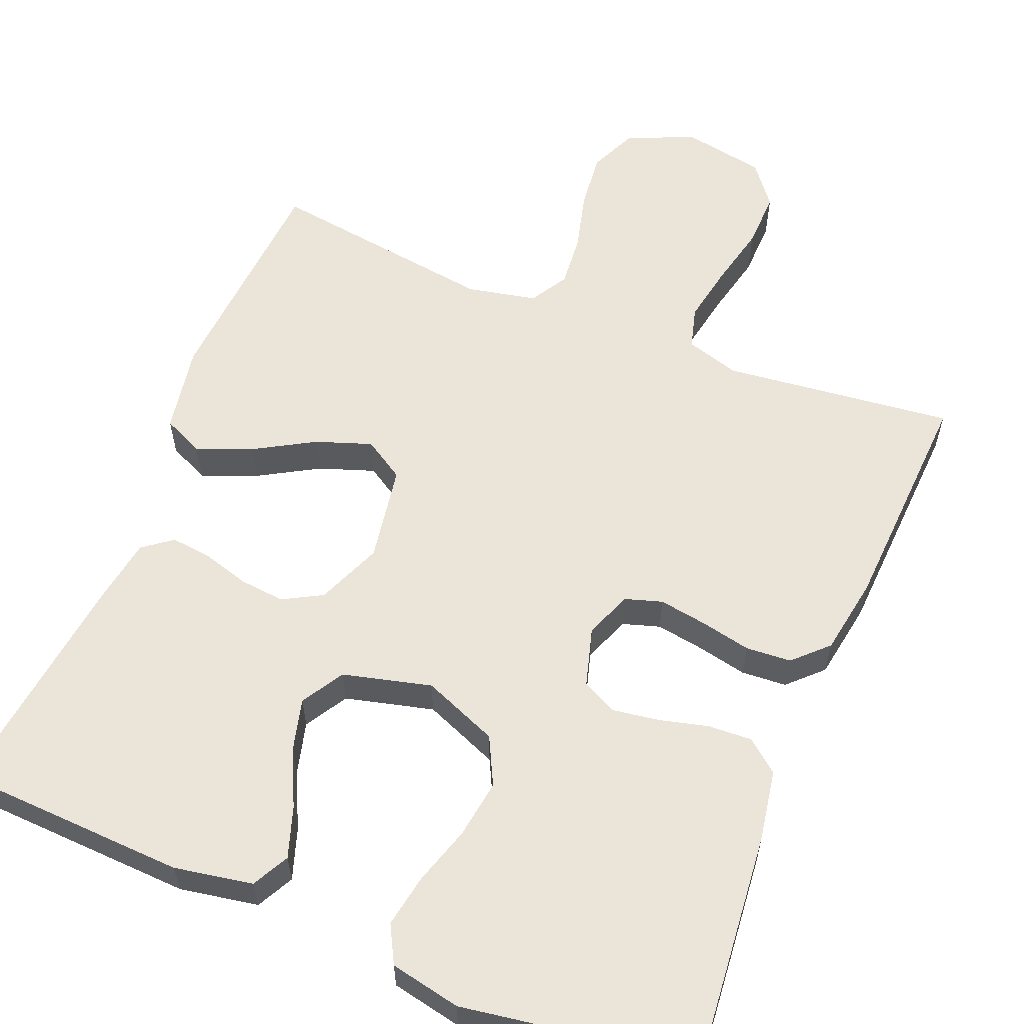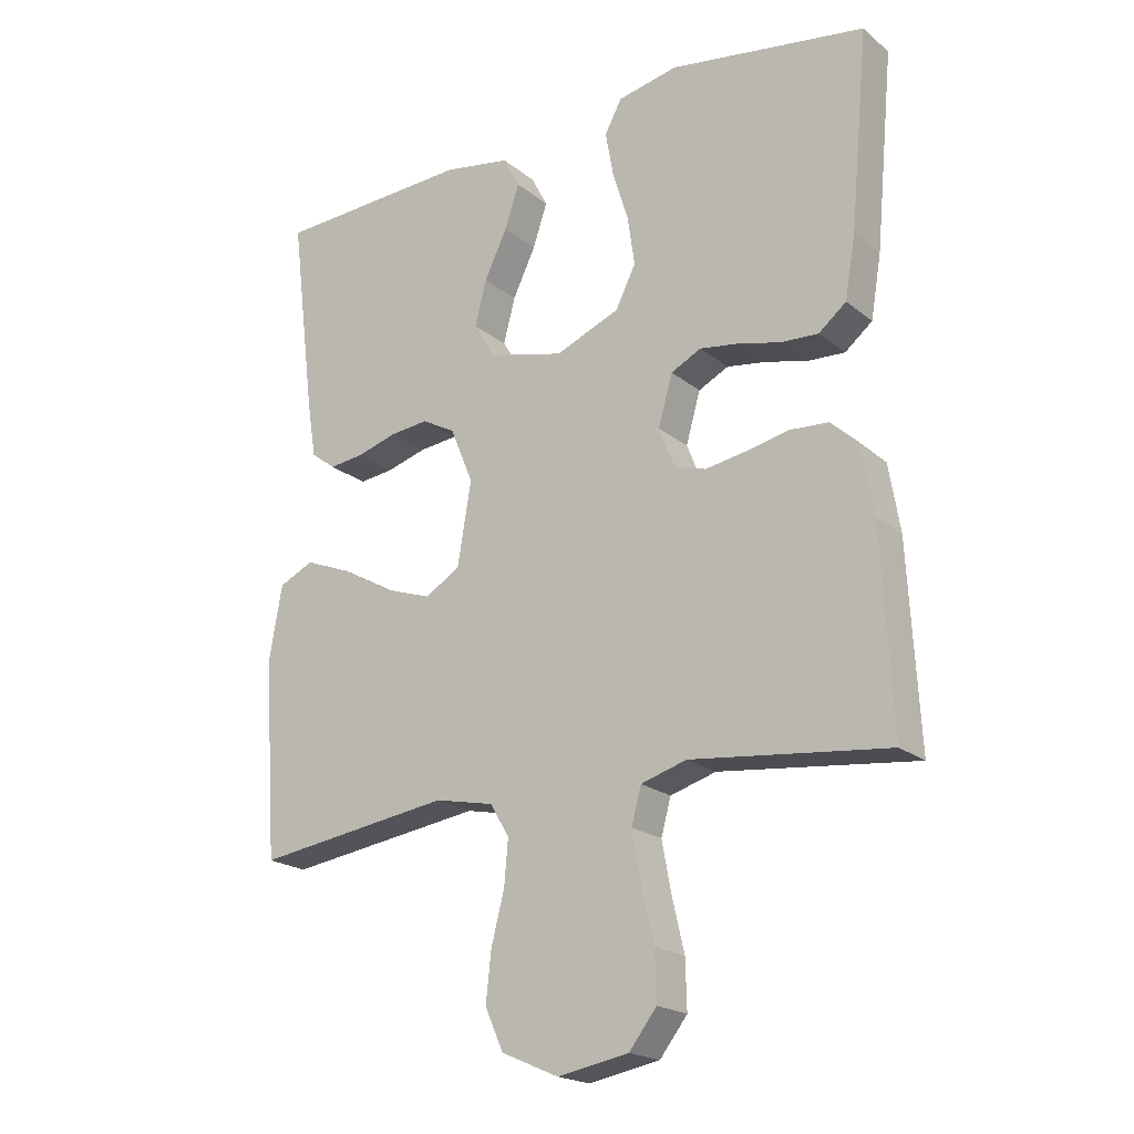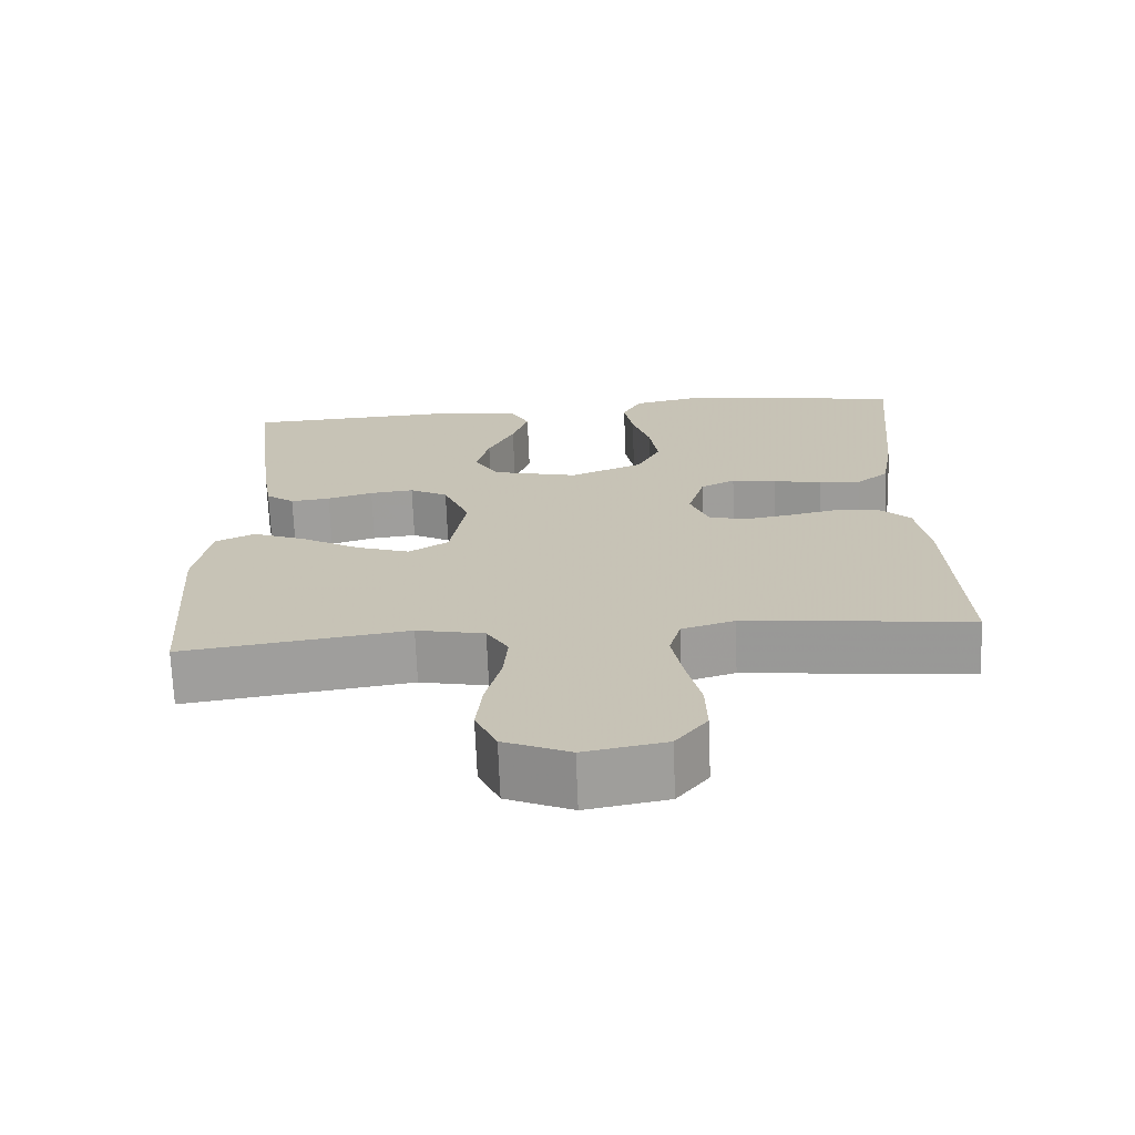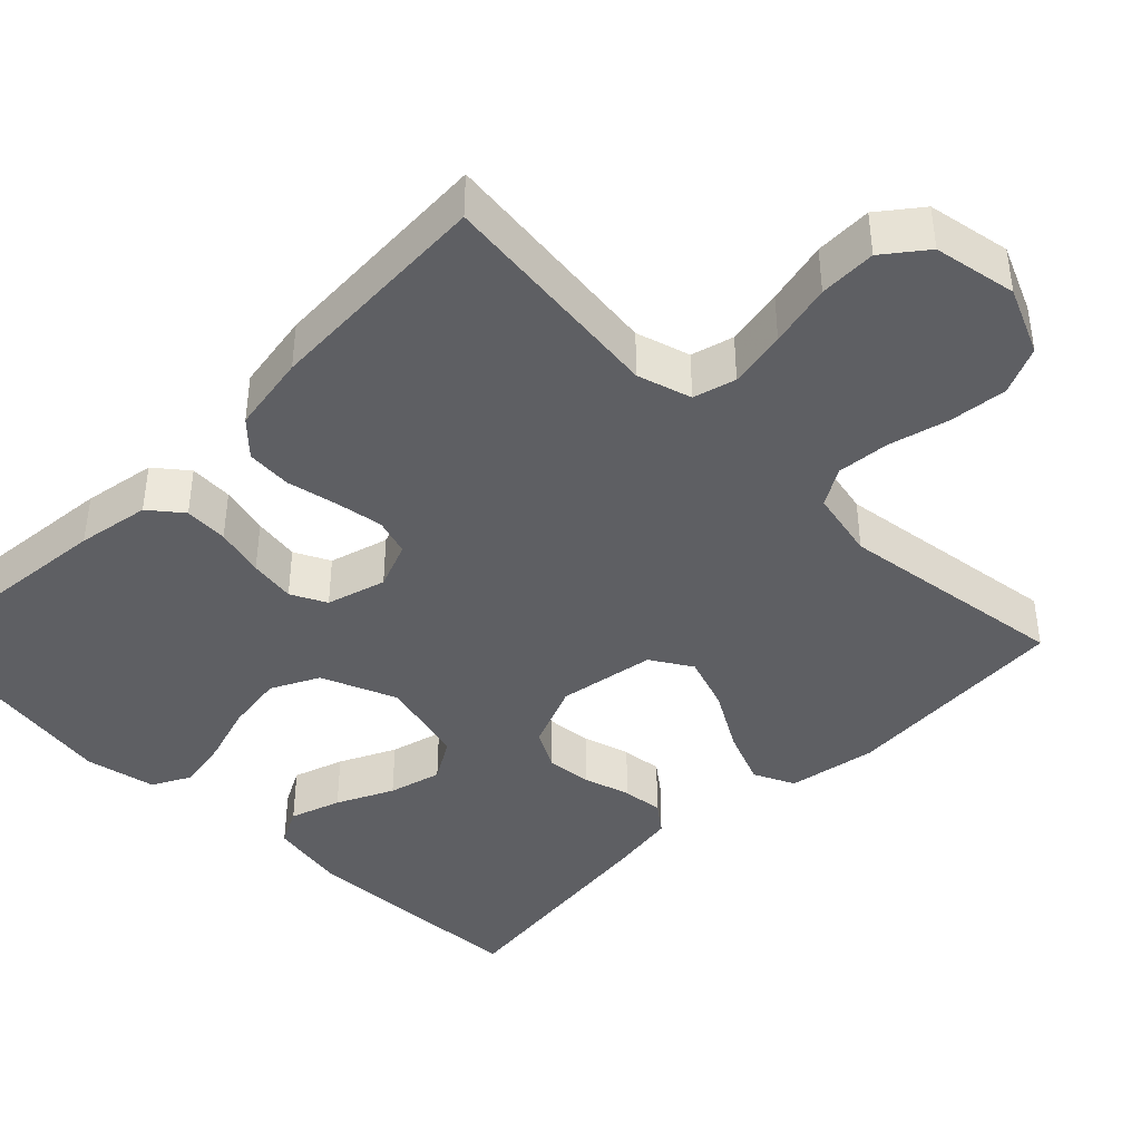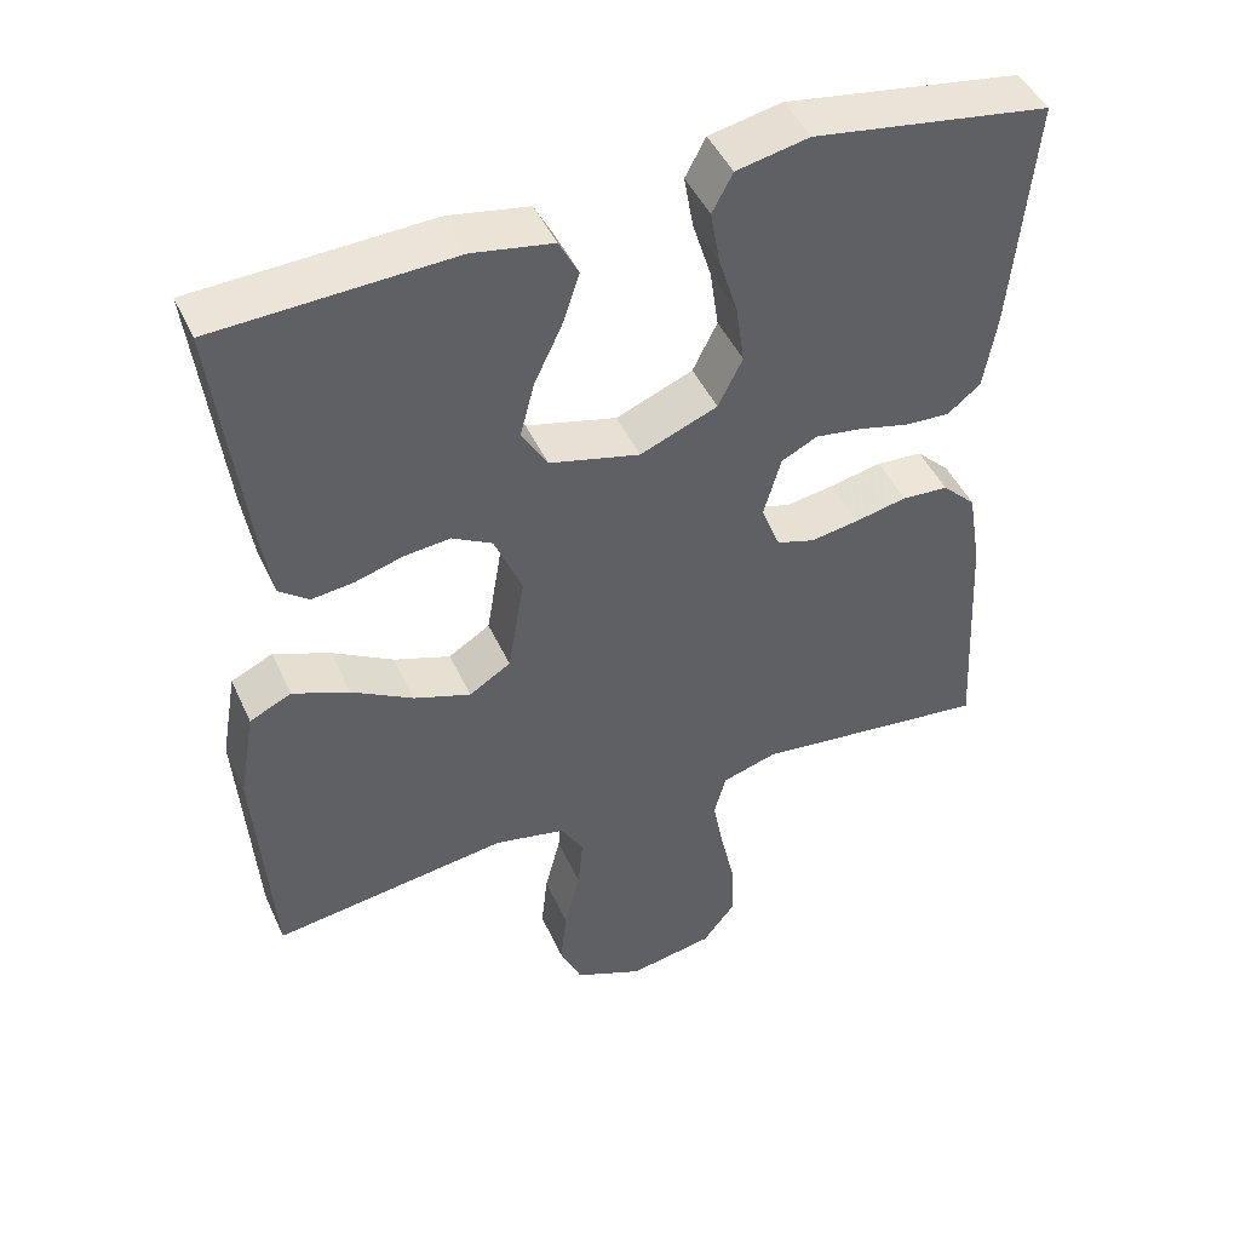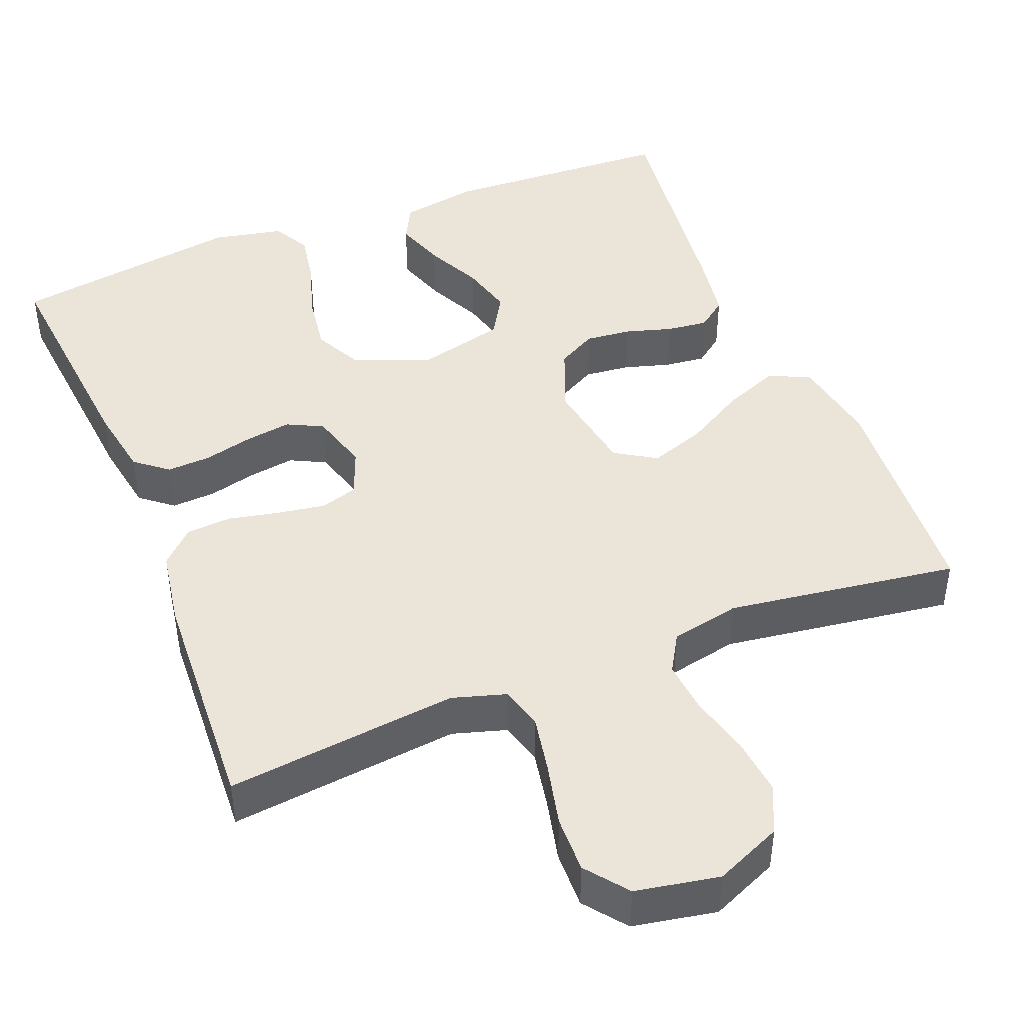
<metadata>
{"format":"obj","ext":"obj","renderer":"f3d","projection":"perspective","resolution":1024,"background":"white","views":[{"elev":58.8,"azim":22.1,"up":"+Y"},{"elev":-20.3,"azim":35.2,"up":"+Z"},{"elev":-70.2,"azim":2.3,"up":"+Z"},{"elev":-41.5,"azim":135.0,"up":"+Y"},{"elev":46.0,"azim":-23.6,"up":"+Z"},{"elev":44.5,"azim":158.2,"up":"+Y"}]}
</metadata>
<code>
v -0.5 0.07 0.5
v -0.2 0.07 0.514
v -0.098 0.07 0.496
v -0.073 0.07 0.448
v -0.095 0.07 0.382
v -0.13 0.07 0.309
v -0.148 0.07 0.24
v -0.115 0.07 0.185
v 0 0.07 0.156
v 0.098 0.07 0.196
v 0.129 0.07 0.258
v 0.118 0.07 0.334
v 0.094 0.07 0.411
v 0.082 0.07 0.479
v 0.108 0.07 0.528
v 0.2 0.07 0.547
v 0.5 0.07 0.5
v 0.472 0.07 0.2
v 0.456 0.07 0.106
v 0.414 0.07 0.072
v 0.357 0.07 0.075
v 0.293 0.07 0.091
v 0.233 0.07 0.1
v 0.187 0.07 0.077
v 0.165 0.07 0
v 0.189 0.07 -0.061
v 0.237 0.07 -0.076
v 0.299 0.07 -0.066
v 0.365 0.07 -0.052
v 0.424 0.07 -0.056
v 0.467 0.07 -0.098
v 0.484 0.07 -0.2
v 0.5 0.07 -0.5
v 0.2 0.07 -0.466
v 0.13 0.07 -0.487
v 0.115 0.07 -0.542
v 0.129 0.07 -0.617
v 0.148 0.07 -0.699
v 0.15 0.07 -0.773
v 0.108 0.07 -0.827
v 0 0.07 -0.847
v -0.087 0.07 -0.809
v -0.115 0.07 -0.747
v -0.107 0.07 -0.672
v -0.087 0.07 -0.594
v -0.081 0.07 -0.526
v -0.11 0.07 -0.477
v -0.2 0.07 -0.458
v -0.5 0.07 -0.5
v -0.521 0.07 -0.2
v -0.501 0.07 -0.085
v -0.448 0.07 -0.06
v -0.376 0.07 -0.089
v -0.298 0.07 -0.134
v -0.226 0.07 -0.159
v -0.173 0.07 -0.126
v -0.152 0.07 0
v -0.187 0.07 0.085
v -0.238 0.07 0.113
v -0.297 0.07 0.107
v -0.358 0.07 0.089
v -0.411 0.07 0.083
v -0.449 0.07 0.112
v -0.463 0.07 0.2
v -0.5 0 0.5
v -0.2 0 0.514
v -0.098 0 0.496
v -0.073 0 0.448
v -0.095 0 0.382
v -0.13 0 0.309
v -0.148 0 0.24
v -0.115 0 0.185
v 0 0 0.156
v 0.098 0 0.196
v 0.129 0 0.258
v 0.118 0 0.334
v 0.094 0 0.411
v 0.082 0 0.479
v 0.108 0 0.528
v 0.2 0 0.547
v 0.5 0 0.5
v 0.472 0 0.2
v 0.456 0 0.106
v 0.414 0 0.072
v 0.357 0 0.075
v 0.293 0 0.091
v 0.233 0 0.1
v 0.187 0 0.077
v 0.165 0 0
v 0.189 0 -0.061
v 0.237 0 -0.076
v 0.299 0 -0.066
v 0.365 0 -0.052
v 0.424 0 -0.056
v 0.467 0 -0.098
v 0.484 0 -0.2
v 0.5 0 -0.5
v 0.2 0 -0.466
v 0.13 0 -0.487
v 0.115 0 -0.542
v 0.129 0 -0.617
v 0.148 0 -0.699
v 0.15 0 -0.773
v 0.108 0 -0.827
v 0 0 -0.847
v -0.087 0 -0.809
v -0.115 0 -0.747
v -0.107 0 -0.672
v -0.087 0 -0.594
v -0.081 0 -0.526
v -0.11 0 -0.477
v -0.2 0 -0.458
v -0.5 0 -0.5
v -0.521 0 -0.2
v -0.501 0 -0.085
v -0.448 0 -0.06
v -0.376 0 -0.089
v -0.298 0 -0.134
v -0.226 0 -0.159
v -0.173 0 -0.126
v -0.152 0 0
v -0.187 0 0.085
v -0.238 0 0.113
v -0.297 0 0.107
v -0.358 0 0.089
v -0.411 0 0.083
v -0.449 0 0.112
v -0.463 0 0.2
f 4 5 6
f 3 4 6
f 2 3 6
f 1 2 6
f 64 1 6
f 63 64 6
f 62 63 6
f 61 62 6
f 60 61 6
f 59 60 6 7
f 58 59 7 8
f 57 58 8 9
f 56 57 9 10
f 52 53 54
f 51 52 54
f 50 51 54
f 49 50 54
f 48 49 54
f 47 48 54 55
f 46 47 55 56
f 43 44 45
f 42 43 45
f 41 42 45
f 40 41 45
f 39 40 45
f 38 39 45
f 37 38 45
f 36 37 45 46
f 46 56 10
f 36 46 10
f 35 36 10
f 32 33 34
f 31 32 34
f 30 31 34
f 29 30 34
f 28 29 34
f 27 28 34 35
f 20 21 22
f 19 20 22
f 18 19 22
f 17 18 22
f 16 17 22
f 15 16 22
f 14 15 22
f 13 14 22
f 12 13 22
f 11 12 22 23
f 10 11 23 24
f 26 27 35
f 25 26 35
f 25 35 10
f 10 24 25
f 70 69 68
f 70 68 67
f 70 67 66
f 70 66 65
f 70 65 128
f 70 128 127
f 70 127 126
f 70 126 125
f 70 125 124
f 71 70 124 123
f 72 71 123 122
f 73 72 122 121
f 74 73 121 120
f 118 117 116
f 118 116 115
f 118 115 114
f 118 114 113
f 118 113 112
f 119 118 112 111
f 120 119 111 110
f 109 108 107
f 109 107 106
f 109 106 105
f 109 105 104
f 109 104 103
f 109 103 102
f 109 102 101
f 110 109 101 100
f 74 120 110
f 74 110 100
f 74 100 99
f 98 97 96
f 98 96 95
f 98 95 94
f 98 94 93
f 98 93 92
f 99 98 92 91
f 86 85 84
f 86 84 83
f 86 83 82
f 86 82 81
f 86 81 80
f 86 80 79
f 86 79 78
f 86 78 77
f 86 77 76
f 87 86 76 75
f 88 87 75 74
f 99 91 90
f 99 90 89
f 74 99 89
f 89 88 74
f 1 65 66 2
f 2 66 67 3
f 3 67 68 4
f 4 68 69 5
f 5 69 70 6
f 6 70 71 7
f 7 71 72 8
f 8 72 73 9
f 9 73 74 10
f 10 74 75 11
f 11 75 76 12
f 12 76 77 13
f 13 77 78 14
f 14 78 79 15
f 15 79 80 16
f 16 80 81 17
f 17 81 82 18
f 18 82 83 19
f 19 83 84 20
f 20 84 85 21
f 21 85 86 22
f 22 86 87 23
f 23 87 88 24
f 24 88 89 25
f 25 89 90 26
f 26 90 91 27
f 27 91 92 28
f 28 92 93 29
f 29 93 94 30
f 30 94 95 31
f 31 95 96 32
f 32 96 97 33
f 33 97 98 34
f 34 98 99 35
f 35 99 100 36
f 36 100 101 37
f 37 101 102 38
f 38 102 103 39
f 39 103 104 40
f 40 104 105 41
f 41 105 106 42
f 42 106 107 43
f 43 107 108 44
f 44 108 109 45
f 45 109 110 46
f 46 110 111 47
f 47 111 112 48
f 48 112 113 49
f 49 113 114 50
f 50 114 115 51
f 51 115 116 52
f 52 116 117 53
f 53 117 118 54
f 54 118 119 55
f 55 119 120 56
f 56 120 121 57
f 57 121 122 58
f 58 122 123 59
f 59 123 124 60
f 60 124 125 61
f 61 125 126 62
f 62 126 127 63
f 63 127 128 64
f 64 128 65 1

</code>
